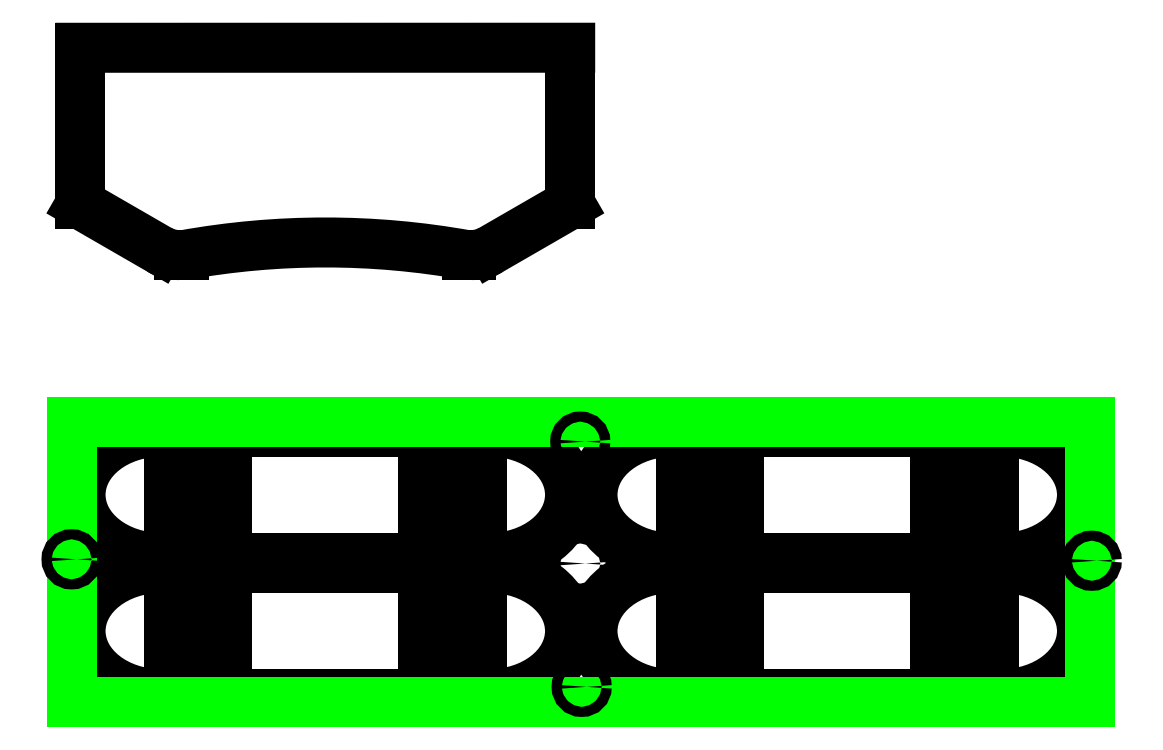
<metadata>
{"format":"dxf","ext":"dxf","renderer":"ezdxf+matplotlib","layout":"modelspace","background":"white","min_lineweight":24,"dpi":150}
</metadata>
<code>
0
SECTION
2
ENTITIES
0
LINE
8
0
10
30
20
40
30
0
11
95
21
40
31
0
0
LINE
8
0
10
95
20
65
30
0
11
30
21
65
31
0
0
ELLIPSE
8
0
10
30
20
52.5
30
0
11
-16
21
0
31
0
40
0.7812
41
4.712
42
1.571
0
ELLIPSE
8
0
10
95
20
52.5
30
0
11
16
21
0
31
0
40
0.7812
41
4.712
42
1.571
0
CIRCLE
8
Loecher
10
33.25
20
55.25
30
0
40
0.775
0
CIRCLE
8
Loecher
10
41.25
20
55.25
30
0
40
0.775
0
CIRCLE
8
Loecher
10
41.25
20
49.75
30
0
40
0.775
0
CIRCLE
8
Loecher
10
33.25
20
49.75
30
0
40
0.775
0
LINE
8
Tasche
10
31.45
20
48
30
0
11
43.05
21
48
31
0
0
LINE
8
Tasche
10
43.05
20
48
30
0
11
43.05
21
57
31
0
0
LINE
8
Tasche
10
43.05
20
57
30
0
11
31.45
21
57
31
0
0
LINE
8
Tasche
10
31.45
20
57
30
0
11
31.45
21
48
31
0
0
CIRCLE
8
Loecher
10
83.75
20
55.25
30
0
40
0.775
0
CIRCLE
8
Loecher
10
91.75
20
55.25
30
0
40
0.775
0
CIRCLE
8
Loecher
10
91.75
20
49.75
30
0
40
0.775
0
CIRCLE
8
Loecher
10
83.75
20
49.75
30
0
40
0.775
0
LINE
8
Tasche
10
81.95
20
48
30
0
11
93.55
21
48
31
0
0
LINE
8
Tasche
10
93.55
20
48
30
0
11
93.55
21
57
31
0
0
LINE
8
Tasche
10
93.55
20
57
30
0
11
81.95
21
57
31
0
0
LINE
8
Tasche
10
81.95
20
57
30
0
11
81.95
21
48
31
0
0
LINE
8
Aussparung
10
31.45
20
51.35
30
0
11
35.75
21
51.35
31
0
0
LINE
8
Aussparung
10
35.75
20
51.35
30
0
11
35.75
21
53.65
31
0
0
LINE
8
Aussparung
10
35.75
20
53.65
30
0
11
31.45
21
53.65
31
0
0
LINE
8
Aussparung
10
31.45
20
53.65
30
0
11
31.45
21
51.35
31
0
0
LINE
8
Aussparung
10
89.25
20
51.35
30
0
11
93.55
21
51.35
31
0
0
LINE
8
Aussparung
10
93.55
20
51.35
30
0
11
93.55
21
53.65
31
0
0
LINE
8
Aussparung
10
93.55
20
53.65
30
0
11
89.25
21
53.65
31
0
0
LINE
8
Aussparung
10
89.25
20
53.65
30
0
11
89.25
21
51.35
31
0
0
LINE
8
hilf
10
-5.958
20
52.5
30
0
11
128.7
21
52.5
31
0
0
LINE
8
hilf
10
13.99
20
52.5
30
0
11
13.99
21
149.5
31
0
0
LINE
8
hilf
10
111
20
52.5
30
0
11
111
21
149.5
31
0
0
LINE
8
hilf
10
31.45
20
57
30
0
11
31.45
21
154
31
0
0
LINE
8
hilf
10
93.55
20
57
30
0
11
93.55
21
154
31
0
0
LINE
8
hilf
10
31.45
20
100
30
0
11
93.55
21
100
31
0
0
LINE
8
hilf
10
43.05
20
57
30
0
11
43.05
21
154
31
0
0
LINE
8
hilf
10
81.95
20
57
30
0
11
81.95
21
154
31
0
0
LINE
8
hilf
10
62.5
20
100
30
0
11
62.5
21
102.5
31
0
0
ARC
8
Biege
10
62.5
20
-56.11
30
0
40
158.6
50
79.81
51
100.2
0
LINE
8
hilf
10
93.55
20
100
30
0
11
177.6
21
148.5
31
0
0
LINE
8
hilf
10
31.45
20
100
30
0
11
-52.55
21
148.5
31
0
0
LINE
8
Biege
10
13.99
20
110.1
30
0
11
13.99
21
135.1
31
0
0
LINE
8
Biege
10
111
20
110.1
30
0
11
111
21
135.1
31
0
0
LINE
8
Biege
10
29.59
20
101.1
30
0
11
13.99
21
110.1
31
0
0
LINE
8
Biege
10
33.59
20
100
30
0
11
34.45
21
100
31
0
0
ARC
8
Biege
10
33.59
20
108
30
0
40
8
50
240
51
270
0
LINE
8
Biege
10
95.41
20
101.1
30
0
11
111
21
110.1
31
0
0
LINE
8
Biege
10
90.55
20
100
30
0
11
91.41
21
100
31
0
0
ARC
8
Biege
10
91.41
20
108
30
0
40
8
50
270
51
300
0
LINE
8
Biege
10
13.99
20
135.1
30
0
11
13.99
21
141.1
31
0
0
LINE
8
Biege
10
111
20
135.1
30
0
11
111
21
141.1
31
0
0
LINE
8
Biege
10
13.99
20
141.1
30
0
11
111
21
141.1
31
0
0
LINE
8
0
10
30
20
13
30
0
11
95
21
13
31
0
0
LINE
8
0
10
95
20
38
30
0
11
30
21
38
31
0
0
ELLIPSE
8
0
10
30
20
25.5
30
0
11
-16
21
0
31
0
40
0.7812
41
4.712
42
1.571
0
ELLIPSE
8
0
10
95
20
25.5
30
0
11
16
21
0
31
0
40
0.7812
41
4.712
42
1.571
0
CIRCLE
8
Loecher
10
33.25
20
28.25
30
0
40
0.775
0
CIRCLE
8
Loecher
10
41.25
20
28.25
30
0
40
0.775
0
CIRCLE
8
Loecher
10
41.25
20
22.75
30
0
40
0.775
0
CIRCLE
8
Loecher
10
33.25
20
22.75
30
0
40
0.775
0
LINE
8
Tasche
10
31.45
20
21
30
0
11
43.05
21
21
31
0
0
LINE
8
Tasche
10
43.05
20
21
30
0
11
43.05
21
30
31
0
0
LINE
8
Tasche
10
43.05
20
30
30
0
11
31.45
21
30
31
0
0
LINE
8
Tasche
10
31.45
20
30
30
0
11
31.45
21
21
31
0
0
CIRCLE
8
Loecher
10
83.75
20
28.25
30
0
40
0.775
0
CIRCLE
8
Loecher
10
91.75
20
28.25
30
0
40
0.775
0
CIRCLE
8
Loecher
10
91.75
20
22.75
30
0
40
0.775
0
CIRCLE
8
Loecher
10
83.75
20
22.75
30
0
40
0.775
0
LINE
8
Tasche
10
81.95
20
21
30
0
11
93.55
21
21
31
0
0
LINE
8
Tasche
10
93.55
20
21
30
0
11
93.55
21
30
31
0
0
LINE
8
Tasche
10
93.55
20
30
30
0
11
81.95
21
30
31
0
0
LINE
8
Tasche
10
81.95
20
30
30
0
11
81.95
21
21
31
0
0
LINE
8
Aussparung
10
31.45
20
24.35
30
0
11
35.75
21
24.35
31
0
0
LINE
8
Aussparung
10
35.75
20
24.35
30
0
11
35.75
21
26.65
31
0
0
LINE
8
Aussparung
10
35.75
20
26.65
30
0
11
31.45
21
26.65
31
0
0
LINE
8
Aussparung
10
31.45
20
26.65
30
0
11
31.45
21
24.35
31
0
0
LINE
8
Aussparung
10
89.25
20
24.35
30
0
11
93.55
21
24.35
31
0
0
LINE
8
Aussparung
10
93.55
20
24.35
30
0
11
93.55
21
26.65
31
0
0
LINE
8
Aussparung
10
93.55
20
26.65
30
0
11
89.25
21
26.65
31
0
0
LINE
8
Aussparung
10
89.25
20
26.65
30
0
11
89.25
21
24.35
31
0
0
LINE
8
0
10
131.4
20
40
30
0
11
196.4
21
40
31
0
0
LINE
8
0
10
196.4
20
65
30
0
11
131.4
21
65
31
0
0
ELLIPSE
8
0
10
131.4
20
52.5
30
0
11
-16
21
0
31
0
40
0.7812
41
4.712
42
1.571
0
ELLIPSE
8
0
10
196.4
20
52.5
30
0
11
16
21
0
31
0
40
0.7812
41
4.712
42
1.571
0
CIRCLE
8
Loecher
10
134.7
20
55.25
30
0
40
0.775
0
CIRCLE
8
Loecher
10
142.7
20
55.25
30
0
40
0.775
0
CIRCLE
8
Loecher
10
142.7
20
49.75
30
0
40
0.775
0
CIRCLE
8
Loecher
10
134.7
20
49.75
30
0
40
0.775
0
LINE
8
Tasche
10
132.9
20
48
30
0
11
144.5
21
48
31
0
0
LINE
8
Tasche
10
144.5
20
48
30
0
11
144.5
21
57
31
0
0
LINE
8
Tasche
10
144.5
20
57
30
0
11
132.9
21
57
31
0
0
LINE
8
Tasche
10
132.9
20
57
30
0
11
132.9
21
48
31
0
0
CIRCLE
8
Loecher
10
185.2
20
55.25
30
0
40
0.775
0
CIRCLE
8
Loecher
10
193.2
20
55.25
30
0
40
0.775
0
CIRCLE
8
Loecher
10
193.2
20
49.75
30
0
40
0.775
0
CIRCLE
8
Loecher
10
185.2
20
49.75
30
0
40
0.775
0
LINE
8
Tasche
10
183.4
20
48
30
0
11
195
21
48
31
0
0
LINE
8
Tasche
10
195
20
48
30
0
11
195
21
57
31
0
0
LINE
8
Tasche
10
195
20
57
30
0
11
183.4
21
57
31
0
0
LINE
8
Tasche
10
183.4
20
57
30
0
11
183.4
21
48
31
0
0
LINE
8
Aussparung
10
132.9
20
51.35
30
0
11
137.2
21
51.35
31
0
0
LINE
8
Aussparung
10
137.2
20
51.35
30
0
11
137.2
21
53.65
31
0
0
LINE
8
Aussparung
10
137.2
20
53.65
30
0
11
132.9
21
53.65
31
0
0
LINE
8
Aussparung
10
132.9
20
53.65
30
0
11
132.9
21
51.35
31
0
0
LINE
8
Aussparung
10
190.7
20
51.35
30
0
11
195
21
51.35
31
0
0
LINE
8
Aussparung
10
195
20
51.35
30
0
11
195
21
53.65
31
0
0
LINE
8
Aussparung
10
195
20
53.65
30
0
11
190.7
21
53.65
31
0
0
LINE
8
Aussparung
10
190.7
20
53.65
30
0
11
190.7
21
51.35
31
0
0
LINE
8
0
10
131.4
20
13
30
0
11
196.4
21
13
31
0
0
LINE
8
0
10
196.4
20
38
30
0
11
131.4
21
38
31
0
0
ELLIPSE
8
0
10
131.4
20
25.5
30
0
11
-16
21
0
31
0
40
0.7812
41
4.712
42
1.571
0
ELLIPSE
8
0
10
196.4
20
25.5
30
0
11
16
21
0
31
0
40
0.7812
41
4.712
42
1.571
0
CIRCLE
8
Loecher
10
134.7
20
28.25
30
0
40
0.775
0
CIRCLE
8
Loecher
10
142.7
20
28.25
30
0
40
0.775
0
CIRCLE
8
Loecher
10
142.7
20
22.75
30
0
40
0.775
0
CIRCLE
8
Loecher
10
134.7
20
22.75
30
0
40
0.775
0
LINE
8
Tasche
10
132.9
20
21
30
0
11
144.5
21
21
31
0
0
LINE
8
Tasche
10
144.5
20
21
30
0
11
144.5
21
30
31
0
0
LINE
8
Tasche
10
144.5
20
30
30
0
11
132.9
21
30
31
0
0
LINE
8
Tasche
10
132.9
20
30
30
0
11
132.9
21
21
31
0
0
CIRCLE
8
Loecher
10
185.2
20
28.25
30
0
40
0.775
0
CIRCLE
8
Loecher
10
193.2
20
28.25
30
0
40
0.775
0
CIRCLE
8
Loecher
10
193.2
20
22.75
30
0
40
0.775
0
CIRCLE
8
Loecher
10
185.2
20
22.75
30
0
40
0.775
0
LINE
8
Tasche
10
183.4
20
21
30
0
11
195
21
21
31
0
0
LINE
8
Tasche
10
195
20
21
30
0
11
195
21
30
31
0
0
LINE
8
Tasche
10
195
20
30
30
0
11
183.4
21
30
31
0
0
LINE
8
Tasche
10
183.4
20
30
30
0
11
183.4
21
21
31
0
0
LINE
8
Aussparung
10
132.9
20
24.35
30
0
11
137.2
21
24.35
31
0
0
LINE
8
Aussparung
10
137.2
20
24.35
30
0
11
137.2
21
26.65
31
0
0
LINE
8
Aussparung
10
137.2
20
26.65
30
0
11
132.9
21
26.65
31
0
0
LINE
8
Aussparung
10
132.9
20
26.65
30
0
11
132.9
21
24.35
31
0
0
LINE
8
Aussparung
10
190.7
20
24.35
30
0
11
195
21
24.35
31
0
0
LINE
8
Aussparung
10
195
20
24.35
30
0
11
195
21
26.65
31
0
0
LINE
8
Aussparung
10
195
20
26.65
30
0
11
190.7
21
26.65
31
0
0
LINE
8
Aussparung
10
190.7
20
26.65
30
0
11
190.7
21
24.35
31
0
0
LINE
8
Dicke
10
12.22
20
11.39
30
0
11
214.1
21
11.39
31
0
0
LINE
8
Dicke
10
214.1
20
11.39
30
0
11
214.1
21
66.93
31
0
0
LINE
8
Dicke
10
214.1
20
66.93
30
0
11
12.22
21
66.93
31
0
0
LINE
8
Dicke
10
12.22
20
66.93
30
0
11
12.22
21
11.39
31
0
0
CIRCLE
8
Befestigung
10
113
20
38.88
30
0
40
1
0
CIRCLE
8
Befestigung
10
113
20
63.04
30
0
40
1
0
CIRCLE
8
Befestigung
10
113.3
20
14.44
30
0
40
1
0
CIRCLE
8
Befestigung
10
12.22
20
39.71
30
0
40
1
0
CIRCLE
8
Befestigung
10
214.4
20
39.43
30
0
40
1
0
ENDSEC
0
EOF

</code>
